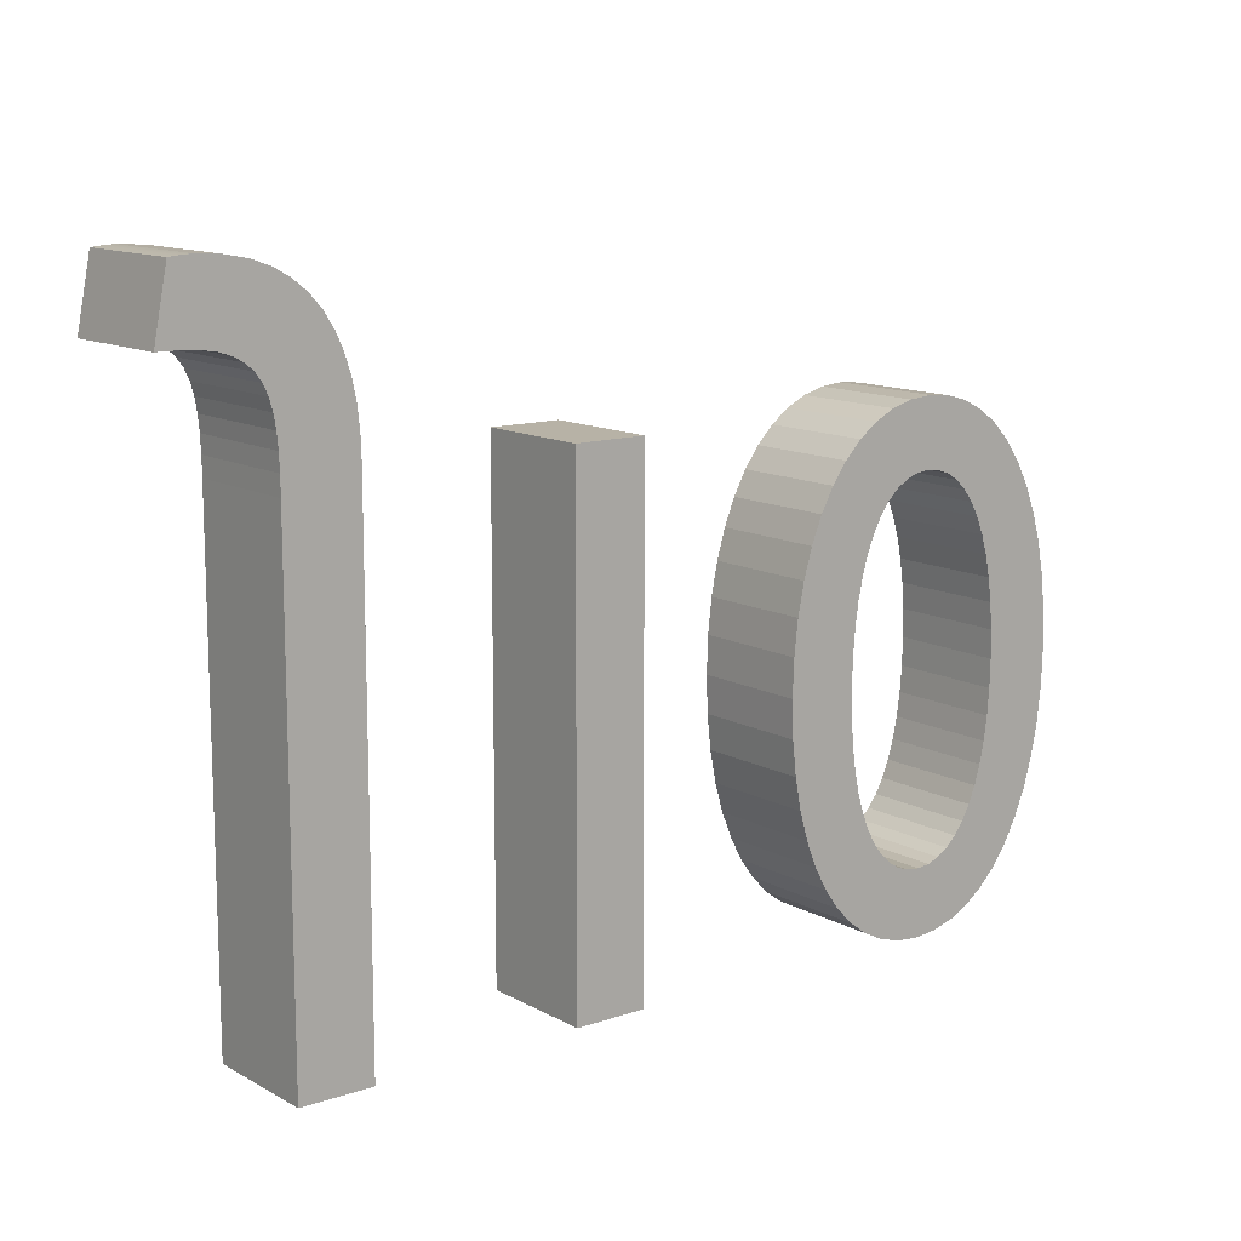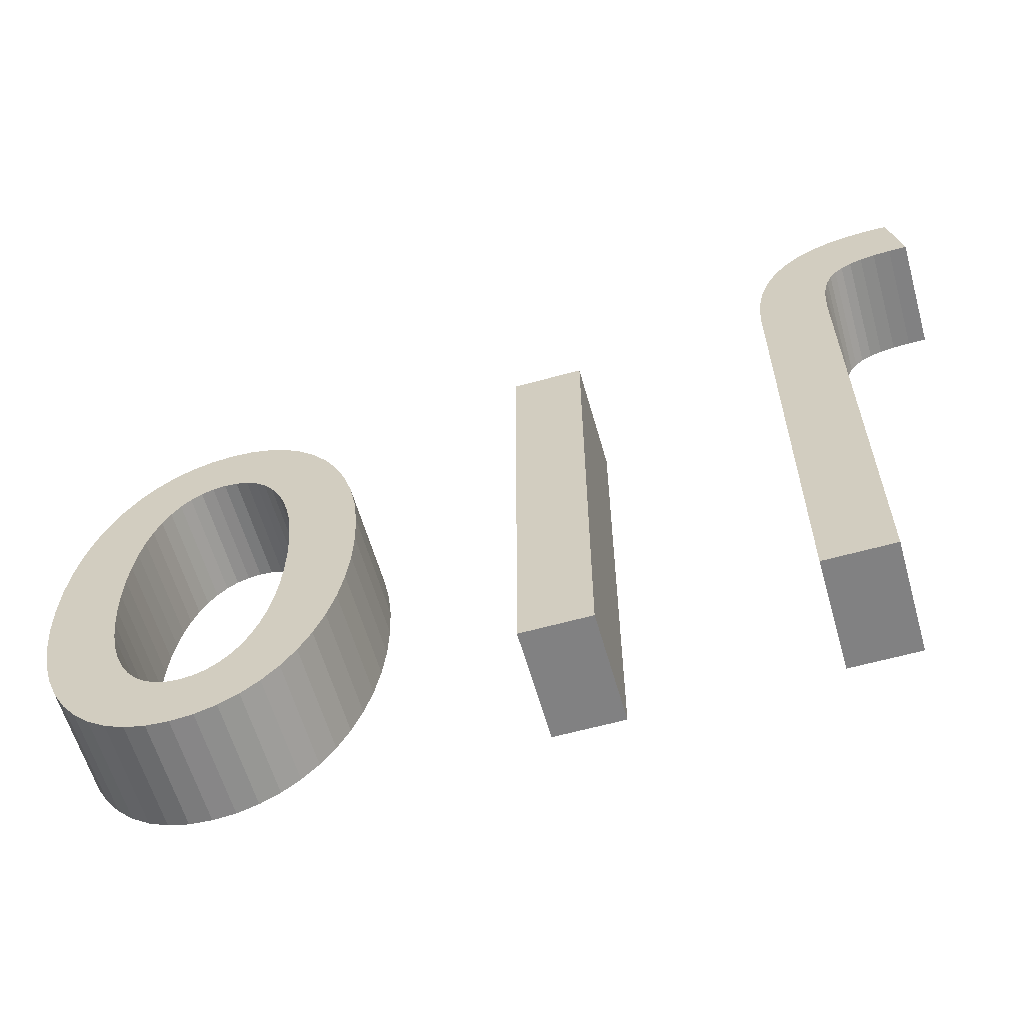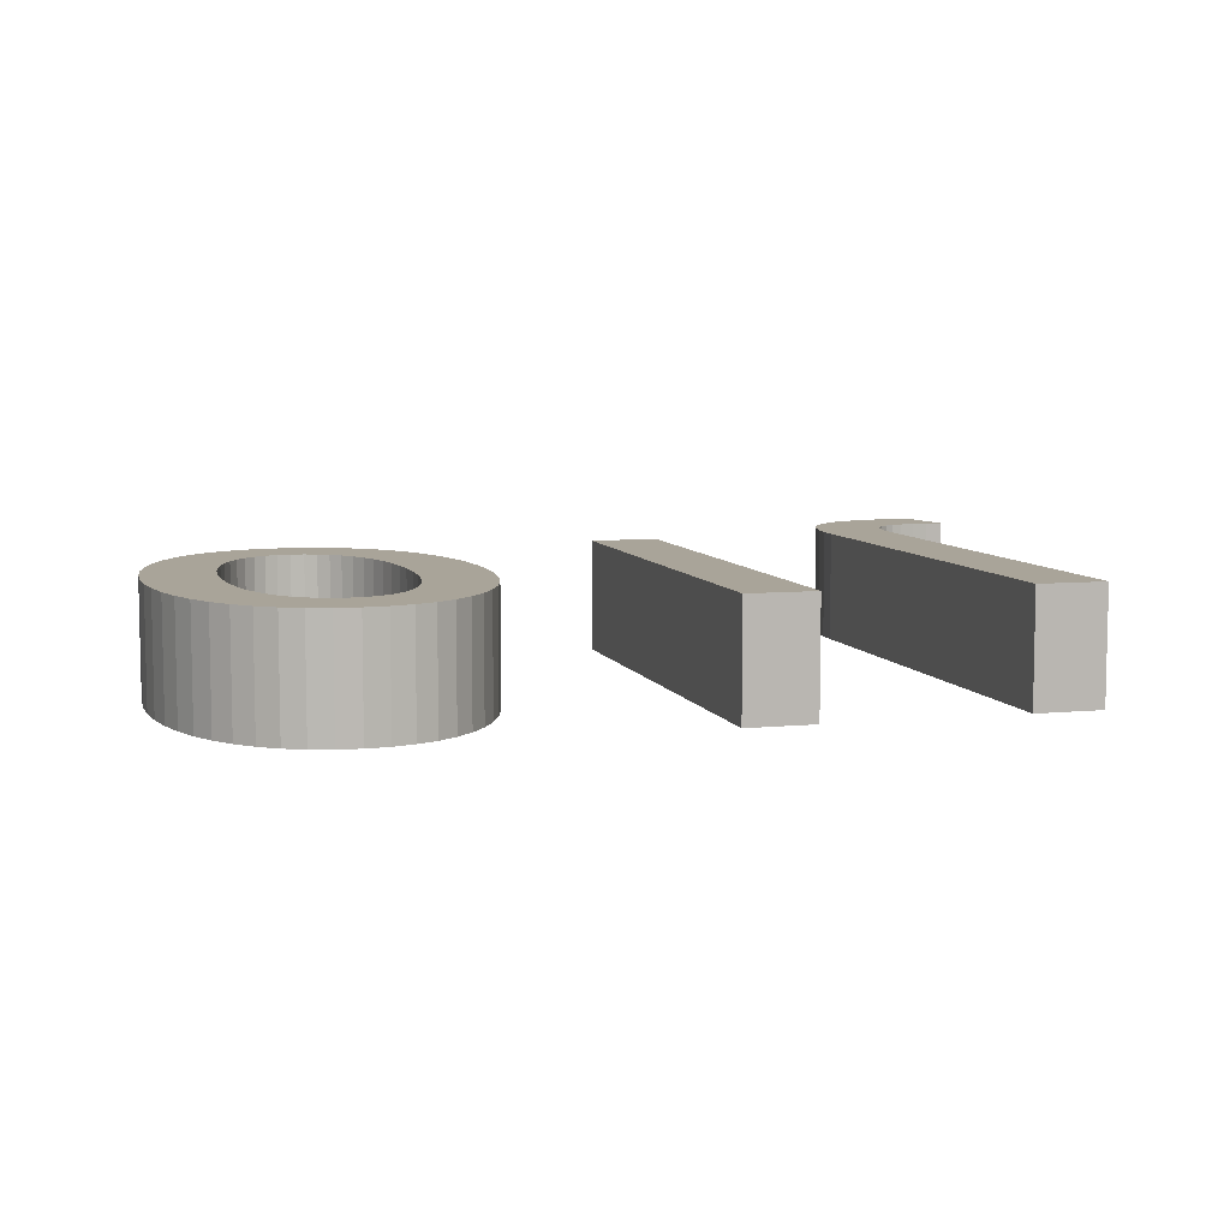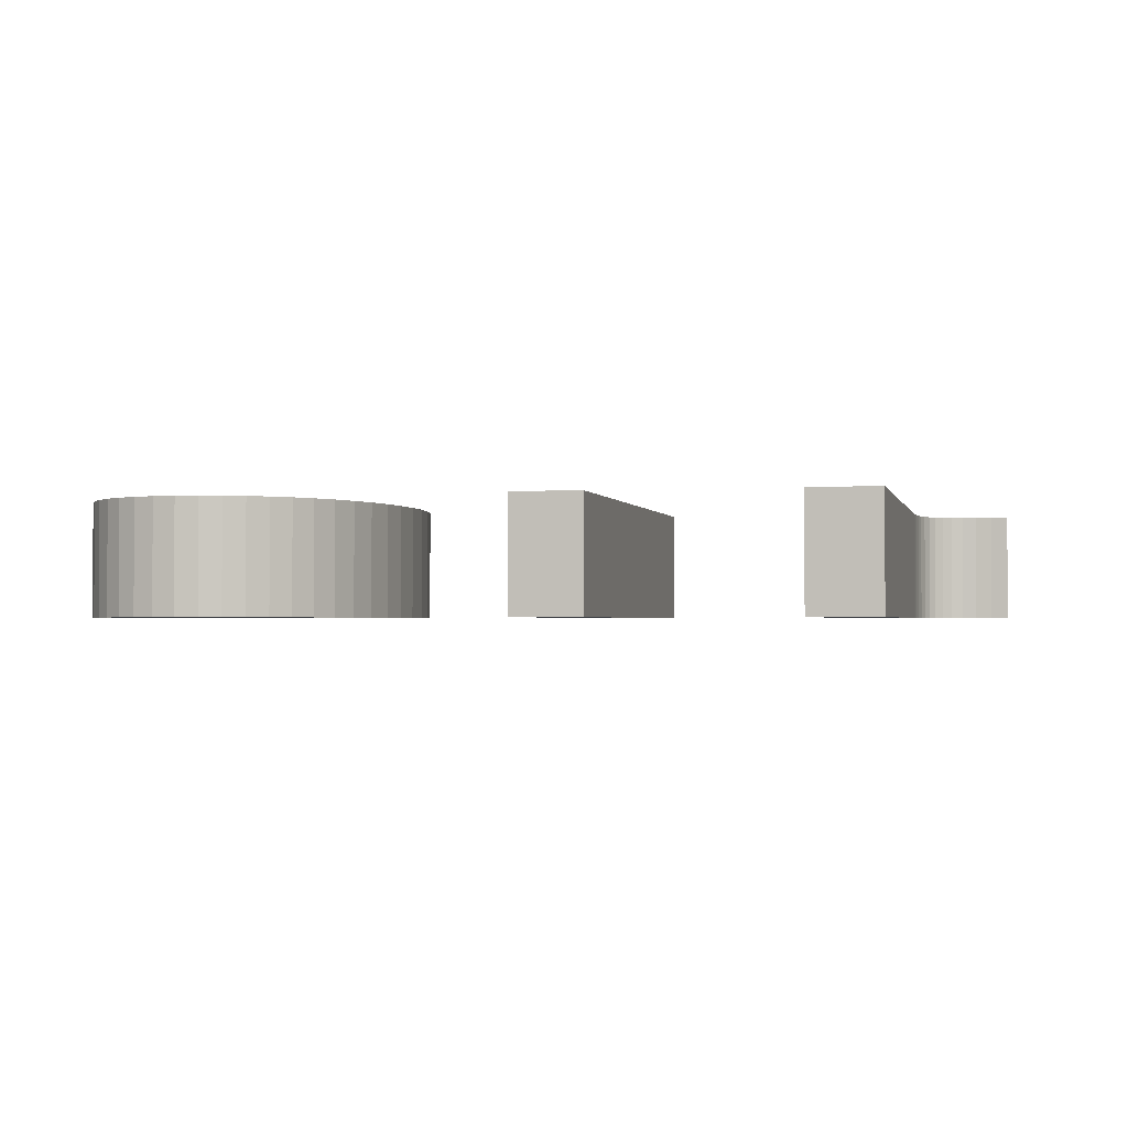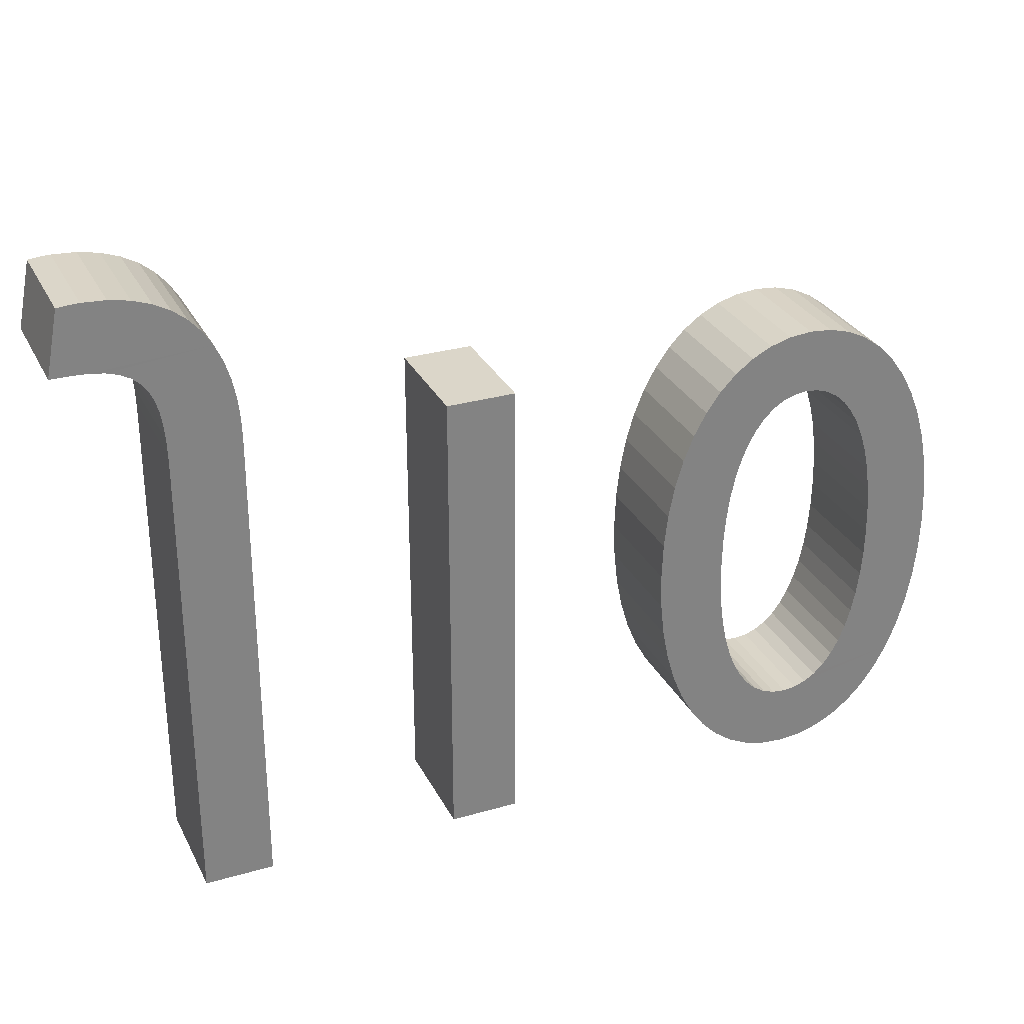
<metadata>
{"format":"obj","ext":"obj","renderer":"f3d","projection":"perspective","resolution":1024,"background":"white","views":[{"elev":12.4,"azim":-38.4,"up":"+Z"},{"elev":-60.5,"azim":-164.1,"up":"+Z"},{"elev":7.3,"azim":164.4,"up":"+Y"},{"elev":-1.6,"azim":-167.3,"up":"+Y"},{"elev":29.7,"azim":-22.9,"up":"+Z"}]}
</metadata>
<code>
o Text
v 1.22 0 -0.341
v 1.218 0 -0.392
v 1.213 0 -0.4398
v 1.204 0 -0.4843
v 1.192 0 -0.5251
v 1.177 0 -0.562
v 1.159 0 -0.5948
v 1.139 0 -0.6231
v 1.116 0 -0.6469
v 1.09 0 -0.6658
v 1.062 0 -0.6797
v 1.032 0 -0.6881
v 1 0 -0.691
v 0.9679 0 -0.6881
v 0.9379 0 -0.6797
v 0.9099 0 -0.6658
v 0.8843 0 -0.6469
v 0.8611 0 -0.6231
v 0.8405 0 -0.5948
v 0.8226 0 -0.562
v 0.8077 0 -0.5251
v 0.7958 0 -0.4843
v 0.7871 0 -0.4398
v 0.7818 0 -0.392
v 0.78 0 -0.341
v 0.7818 0 -0.29
v 0.7871 0 -0.2422
v 0.7958 0 -0.1977
v 0.8077 0 -0.1569
v 0.8226 0 -0.12
v 0.8405 0 -0.08725
v 0.8611 0 -0.05885
v 0.8843 0 -0.03507
v 0.9099 0 -0.01616
v 0.9379 0 -0.002343
v 0.9679 0 0.006124
v 1 0 0.009
v 1.032 0 0.006124
v 1.062 0 -0.002343
v 1.09 0 -0.01616
v 1.116 0 -0.03507
v 1.139 0 -0.05885
v 1.159 0 -0.08725
v 1.177 0 -0.12
v 1.192 0 -0.1569
v 1.204 0 -0.1977
v 1.213 0 -0.2422
v 1.218 0 -0.29
v 1.122 0 -0.341
v 1.121 0 -0.3023
v 1.118 0 -0.2664
v 1.114 0 -0.2333
v 1.107 0 -0.2033
v 1.099 0 -0.1763
v 1.089 0 -0.1525
v 1.078 0 -0.1321
v 1.065 0 -0.1151
v 1.051 0 -0.1017
v 1.035 0 -0.09193
v 1.018 0 -0.086
v 1 0 -0.084
v 0.9816 0 -0.086
v 0.9646 0 -0.09193
v 0.9489 0 -0.1017
v 0.9346 0 -0.1151
v 0.9218 0 -0.1321
v 0.9105 0 -0.1525
v 0.9008 0 -0.1763
v 0.8927 0 -0.2033
v 0.8864 0 -0.2333
v 0.8818 0 -0.2664
v 0.8789 0 -0.3023
v 0.878 0 -0.341
v 0.8789 0 -0.3797
v 0.8818 0 -0.4156
v 0.8864 0 -0.4487
v 0.8927 0 -0.4787
v 0.9008 0 -0.5057
v 0.9105 0 -0.5295
v 0.9218 0 -0.5499
v 0.9346 0 -0.5669
v 0.9489 0 -0.5803
v 0.9646 0 -0.5901
v 0.9816 0 -0.596
v 1 0 -0.598
v 1.018 0 -0.596
v 1.035 0 -0.5901
v 1.051 0 -0.5803
v 1.065 0 -0.5669
v 1.078 0 -0.5499
v 1.089 0 -0.5295
v 1.099 0 -0.5057
v 1.107 0 -0.4787
v 1.114 0 -0.4487
v 1.118 0 -0.4156
v 1.121 0 -0.3797
v 0.55 0 -0.682
v 0.452 0 -0.682
v 0.452 0 0
v 0.55 0 0
v 0.174 0 -0.682
v 0.076 0 -0.682
v 0.076 0 -0.021
v 0.07576 0 0.004376
v 0.07485 0 0.02751
v 0.07297 0 0.04841
v 0.06982 0 0.06707
v 0.06509 0 0.08352
v 0.0585 0 0.09775
v 0.04974 0 0.1098
v 0.03852 0 0.1196
v 0.02453 0 0.1272
v 0.007481 0 0.1327
v -0.01293 0 0.1359
v -0.037 0 0.137
v -0.062 0 0.137
v -0.044 0 0.228
v -0.04154 0 0.2282
v -0.03914 0 0.2285
v -0.03678 0 0.2287
v -0.03444 0 0.229
v -0.03211 0 0.2292
v -0.02975 0 0.2294
v -0.02735 0 0.2296
v -0.02489 0 0.2297
v -0.02234 0 0.2298
v -0.01969 0 0.2299
v -0.01692 0 0.23
v -0.014 0 0.23
v 0.01848 0 0.2281
v 0.0475 0 0.2224
v 0.07317 0 0.2132
v 0.09563 0 0.2007
v 0.115 0 0.1851
v 0.1314 0 0.1666
v 0.1449 0 0.1455
v 0.1557 0 0.122
v 0.1639 0 0.09627
v 0.1696 0 0.06854
v 0.1729 0 0.03905
v 0.174 0 0.008
v 1.22 -0.16 -0.341
v 1.218 -0.16 -0.392
v 1.213 -0.16 -0.4398
v 1.204 -0.16 -0.4843
v 1.192 -0.16 -0.5251
v 1.177 -0.16 -0.562
v 1.159 -0.16 -0.5948
v 1.139 -0.16 -0.6231
v 1.116 -0.16 -0.6469
v 1.09 -0.16 -0.6658
v 1.062 -0.16 -0.6797
v 1.032 -0.16 -0.6881
v 1 -0.16 -0.691
v 0.9679 -0.16 -0.6881
v 0.9379 -0.16 -0.6797
v 0.9099 -0.16 -0.6658
v 0.8843 -0.16 -0.6469
v 0.8611 -0.16 -0.6231
v 0.8405 -0.16 -0.5948
v 0.8226 -0.16 -0.562
v 0.8077 -0.16 -0.5251
v 0.7958 -0.16 -0.4843
v 0.7871 -0.16 -0.4398
v 0.7818 -0.16 -0.392
v 0.78 -0.16 -0.341
v 0.7818 -0.16 -0.29
v 0.7871 -0.16 -0.2422
v 0.7958 -0.16 -0.1977
v 0.8077 -0.16 -0.1569
v 0.8226 -0.16 -0.12
v 0.8405 -0.16 -0.08725
v 0.8611 -0.16 -0.05885
v 0.8843 -0.16 -0.03507
v 0.9099 -0.16 -0.01616
v 0.9379 -0.16 -0.002343
v 0.9679 -0.16 0.006124
v 1 -0.16 0.009
v 1.032 -0.16 0.006124
v 1.062 -0.16 -0.002343
v 1.09 -0.16 -0.01616
v 1.116 -0.16 -0.03507
v 1.139 -0.16 -0.05885
v 1.159 -0.16 -0.08725
v 1.177 -0.16 -0.12
v 1.192 -0.16 -0.1569
v 1.204 -0.16 -0.1977
v 1.213 -0.16 -0.2422
v 1.218 -0.16 -0.29
v 1.122 -0.16 -0.341
v 1.121 -0.16 -0.3023
v 1.118 -0.16 -0.2664
v 1.114 -0.16 -0.2333
v 1.107 -0.16 -0.2033
v 1.099 -0.16 -0.1763
v 1.089 -0.16 -0.1525
v 1.078 -0.16 -0.1321
v 1.065 -0.16 -0.1151
v 1.051 -0.16 -0.1017
v 1.035 -0.16 -0.09193
v 1.018 -0.16 -0.086
v 1 -0.16 -0.084
v 0.9816 -0.16 -0.086
v 0.9646 -0.16 -0.09193
v 0.9489 -0.16 -0.1017
v 0.9346 -0.16 -0.1151
v 0.9218 -0.16 -0.1321
v 0.9105 -0.16 -0.1525
v 0.9008 -0.16 -0.1763
v 0.8927 -0.16 -0.2033
v 0.8864 -0.16 -0.2333
v 0.8818 -0.16 -0.2664
v 0.8789 -0.16 -0.3023
v 0.878 -0.16 -0.341
v 0.8789 -0.16 -0.3797
v 0.8818 -0.16 -0.4156
v 0.8864 -0.16 -0.4487
v 0.8927 -0.16 -0.4787
v 0.9008 -0.16 -0.5057
v 0.9105 -0.16 -0.5295
v 0.9218 -0.16 -0.5499
v 0.9346 -0.16 -0.5669
v 0.9489 -0.16 -0.5803
v 0.9646 -0.16 -0.5901
v 0.9816 -0.16 -0.596
v 1 -0.16 -0.598
v 1.018 -0.16 -0.596
v 1.035 -0.16 -0.5901
v 1.051 -0.16 -0.5803
v 1.065 -0.16 -0.5669
v 1.078 -0.16 -0.5499
v 1.089 -0.16 -0.5295
v 1.099 -0.16 -0.5057
v 1.107 -0.16 -0.4787
v 1.114 -0.16 -0.4487
v 1.118 -0.16 -0.4156
v 1.121 -0.16 -0.3797
v 0.55 -0.16 -0.682
v 0.452 -0.16 -0.682
v 0.452 -0.16 0
v 0.55 -0.16 0
v 0.174 -0.16 -0.682
v 0.076 -0.16 -0.682
v 0.076 -0.16 -0.021
v 0.07576 -0.16 0.004376
v 0.07485 -0.16 0.02751
v 0.07297 -0.16 0.04841
v 0.06982 -0.16 0.06707
v 0.06509 -0.16 0.08352
v 0.0585 -0.16 0.09775
v 0.04974 -0.16 0.1098
v 0.03852 -0.16 0.1196
v 0.02453 -0.16 0.1272
v 0.007481 -0.16 0.1327
v -0.01293 -0.16 0.1359
v -0.037 -0.16 0.137
v -0.062 -0.16 0.137
v -0.044 -0.16 0.228
v -0.04154 -0.16 0.2282
v -0.03914 -0.16 0.2285
v -0.03678 -0.16 0.2287
v -0.03444 -0.16 0.229
v -0.03211 -0.16 0.2292
v -0.02975 -0.16 0.2294
v -0.02735 -0.16 0.2296
v -0.02489 -0.16 0.2297
v -0.02234 -0.16 0.2298
v -0.01969 -0.16 0.2299
v -0.01692 -0.16 0.23
v -0.014 -0.16 0.23
v 0.01848 -0.16 0.2281
v 0.0475 -0.16 0.2224
v 0.07317 -0.16 0.2132
v 0.09563 -0.16 0.2007
v 0.115 -0.16 0.1851
v 0.1314 -0.16 0.1666
v 0.1449 -0.16 0.1455
v 0.1557 -0.16 0.122
v 0.1639 -0.16 0.09627
v 0.1696 -0.16 0.06854
v 0.1729 -0.16 0.03905
v 0.174 -0.16 0.008
f 14 12 13
f 14 11 12
f 15 11 14
f 15 10 11
f 16 10 15
f 16 9 10
f 17 9 16
f 18 9 17
f 18 8 9
f 19 8 18
f 19 85 8
f 85 7 8
f 19 84 85
f 86 7 85
f 19 83 84
f 87 7 86
f 20 83 19
f 87 6 7
f 20 82 83
f 88 6 87
f 20 81 82
f 89 6 88
f 20 80 81
f 90 6 89
f 21 80 20
f 90 5 6
f 21 79 80
f 91 5 90
f 21 78 79
f 92 5 91
f 22 78 21
f 92 4 5
f 22 77 78
f 93 4 92
f 23 77 22
f 93 3 4
f 23 76 77
f 94 3 93
f 23 75 76
f 95 3 94
f 24 75 23
f 95 2 3
f 24 74 75
f 96 2 95
f 25 74 24
f 96 1 2
f 25 73 74
f 49 1 96
f 26 73 25
f 26 72 73
f 50 1 49
f 50 48 1
f 26 71 72
f 51 48 50
f 27 71 26
f 51 47 48
f 27 70 71
f 52 47 51
f 28 70 27
f 52 46 47
f 53 46 52
f 28 69 70
f 54 46 53
f 28 68 69
f 29 68 28
f 54 45 46
f 55 45 54
f 29 67 68
f 30 67 29
f 55 44 45
f 56 44 55
f 30 66 67
f 57 44 56
f 30 65 66
f 31 65 30
f 57 43 44
f 58 43 57
f 31 64 65
f 59 43 58
f 31 63 64
f 60 43 59
f 31 62 63
f 32 62 31
f 60 42 43
f 61 42 60
f 32 61 62
f 32 42 61
f 33 42 32
f 33 41 42
f 34 41 33
f 34 40 41
f 35 40 34
f 35 39 40
f 36 39 35
f 36 38 39
f 37 38 36
f 99 97 98
f 99 100 97
f 103 101 102
f 103 141 101
f 104 141 103
f 105 141 104
f 105 140 141
f 106 140 105
f 106 139 140
f 107 139 106
f 108 139 107
f 108 138 139
f 109 138 108
f 109 137 138
f 110 137 109
f 111 137 110
f 112 137 111
f 112 136 137
f 113 136 112
f 114 136 113
f 115 136 114
f 117 115 116
f 117 136 115
f 117 135 136
f 117 134 135
f 117 133 134
f 117 132 133
f 117 131 132
f 117 130 131
f 118 130 117
f 118 129 130
f 119 129 118
f 120 129 119
f 121 129 120
f 122 129 121
f 123 129 122
f 124 129 123
f 125 129 124
f 126 129 125
f 127 129 126
f 128 129 127
f 155 154 153
f 155 153 152
f 156 155 152
f 156 152 151
f 157 156 151
f 157 151 150
f 158 157 150
f 159 158 150
f 159 150 149
f 160 159 149
f 160 149 226
f 226 149 148
f 160 226 225
f 227 226 148
f 160 225 224
f 228 227 148
f 161 160 224
f 228 148 147
f 161 224 223
f 229 228 147
f 161 223 222
f 230 229 147
f 161 222 221
f 231 230 147
f 162 161 221
f 231 147 146
f 162 221 220
f 232 231 146
f 162 220 219
f 233 232 146
f 163 162 219
f 233 146 145
f 163 219 218
f 234 233 145
f 164 163 218
f 234 145 144
f 164 218 217
f 235 234 144
f 164 217 216
f 236 235 144
f 165 164 216
f 236 144 143
f 165 216 215
f 237 236 143
f 166 165 215
f 237 143 142
f 166 215 214
f 190 237 142
f 167 166 214
f 167 214 213
f 191 190 142
f 191 142 189
f 167 213 212
f 192 191 189
f 168 167 212
f 192 189 188
f 168 212 211
f 193 192 188
f 169 168 211
f 193 188 187
f 194 193 187
f 169 211 210
f 195 194 187
f 169 210 209
f 170 169 209
f 195 187 186
f 196 195 186
f 170 209 208
f 171 170 208
f 196 186 185
f 197 196 185
f 171 208 207
f 198 197 185
f 171 207 206
f 172 171 206
f 198 185 184
f 199 198 184
f 172 206 205
f 200 199 184
f 172 205 204
f 201 200 184
f 172 204 203
f 173 172 203
f 201 184 183
f 202 201 183
f 173 203 202
f 173 202 183
f 174 173 183
f 174 183 182
f 175 174 182
f 175 182 181
f 176 175 181
f 176 181 180
f 177 176 180
f 177 180 179
f 178 177 179
f 240 239 238
f 240 238 241
f 244 243 242
f 244 242 282
f 245 244 282
f 246 245 282
f 246 282 281
f 247 246 281
f 247 281 280
f 248 247 280
f 249 248 280
f 249 280 279
f 250 249 279
f 250 279 278
f 251 250 278
f 252 251 278
f 253 252 278
f 253 278 277
f 254 253 277
f 255 254 277
f 256 255 277
f 258 257 256
f 258 256 277
f 258 277 276
f 258 276 275
f 258 275 274
f 258 274 273
f 258 273 272
f 258 272 271
f 259 258 271
f 259 271 270
f 260 259 270
f 261 260 270
f 262 261 270
f 263 262 270
f 264 263 270
f 265 264 270
f 266 265 270
f 267 266 270
f 268 267 270
f 269 268 270
f 14 13 154 155
f 13 12 153 154
f 12 11 152 153
f 15 14 155 156
f 11 10 151 152
f 16 15 156 157
f 10 9 150 151
f 17 16 157 158
f 18 17 158 159
f 9 8 149 150
f 19 18 159 160
f 8 7 148 149
f 85 84 225 226
f 86 85 226 227
f 84 83 224 225
f 87 86 227 228
f 20 19 160 161
f 7 6 147 148
f 83 82 223 224
f 88 87 228 229
f 82 81 222 223
f 89 88 229 230
f 81 80 221 222
f 90 89 230 231
f 21 20 161 162
f 6 5 146 147
f 80 79 220 221
f 91 90 231 232
f 79 78 219 220
f 92 91 232 233
f 22 21 162 163
f 5 4 145 146
f 78 77 218 219
f 93 92 233 234
f 23 22 163 164
f 4 3 144 145
f 77 76 217 218
f 94 93 234 235
f 76 75 216 217
f 95 94 235 236
f 24 23 164 165
f 3 2 143 144
f 75 74 215 216
f 96 95 236 237
f 25 24 165 166
f 2 1 142 143
f 74 73 214 215
f 49 96 237 190
f 26 25 166 167
f 73 72 213 214
f 50 49 190 191
f 1 48 189 142
f 72 71 212 213
f 51 50 191 192
f 27 26 167 168
f 48 47 188 189
f 71 70 211 212
f 52 51 192 193
f 28 27 168 169
f 47 46 187 188
f 53 52 193 194
f 70 69 210 211
f 54 53 194 195
f 69 68 209 210
f 29 28 169 170
f 46 45 186 187
f 55 54 195 196
f 68 67 208 209
f 30 29 170 171
f 45 44 185 186
f 56 55 196 197
f 67 66 207 208
f 57 56 197 198
f 66 65 206 207
f 31 30 171 172
f 44 43 184 185
f 58 57 198 199
f 65 64 205 206
f 59 58 199 200
f 64 63 204 205
f 60 59 200 201
f 63 62 203 204
f 32 31 172 173
f 43 42 183 184
f 61 60 201 202
f 62 61 202 203
f 33 32 173 174
f 42 41 182 183
f 34 33 174 175
f 41 40 181 182
f 35 34 175 176
f 40 39 180 181
f 36 35 176 177
f 39 38 179 180
f 37 36 177 178
f 38 37 178 179
f 99 98 239 240
f 98 97 238 239
f 100 99 240 241
f 97 100 241 238
f 103 102 243 244
f 102 101 242 243
f 101 141 282 242
f 104 103 244 245
f 105 104 245 246
f 141 140 281 282
f 106 105 246 247
f 140 139 280 281
f 107 106 247 248
f 108 107 248 249
f 139 138 279 280
f 109 108 249 250
f 138 137 278 279
f 110 109 250 251
f 111 110 251 252
f 112 111 252 253
f 137 136 277 278
f 113 112 253 254
f 114 113 254 255
f 115 114 255 256
f 117 116 257 258
f 116 115 256 257
f 136 135 276 277
f 135 134 275 276
f 134 133 274 275
f 133 132 273 274
f 132 131 272 273
f 131 130 271 272
f 118 117 258 259
f 130 129 270 271
f 119 118 259 260
f 120 119 260 261
f 121 120 261 262
f 122 121 262 263
f 123 122 263 264
f 124 123 264 265
f 125 124 265 266
f 126 125 266 267
f 127 126 267 268
f 128 127 268 269
f 129 128 269 270

</code>
